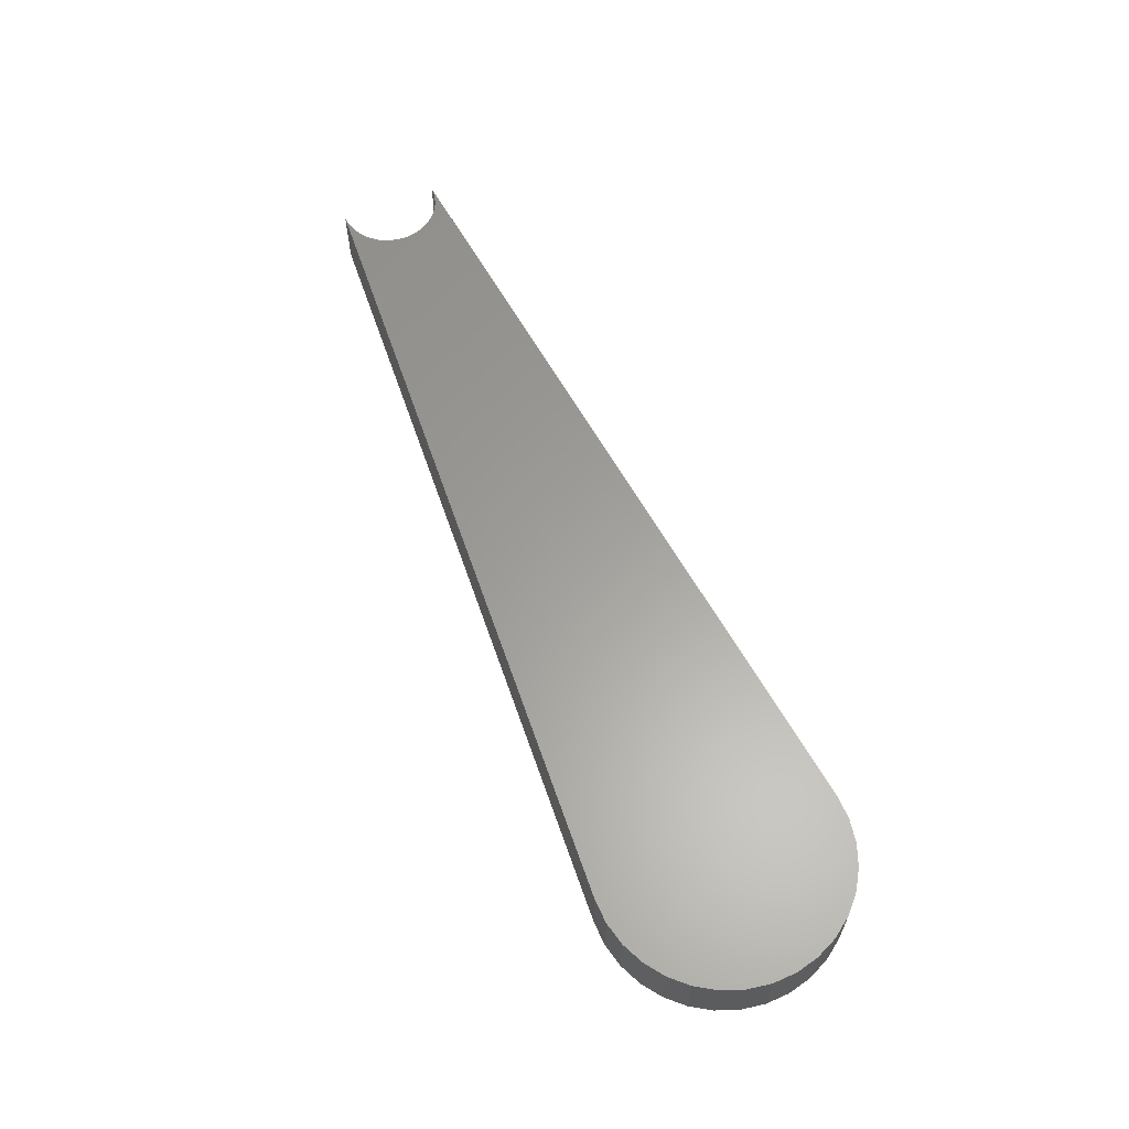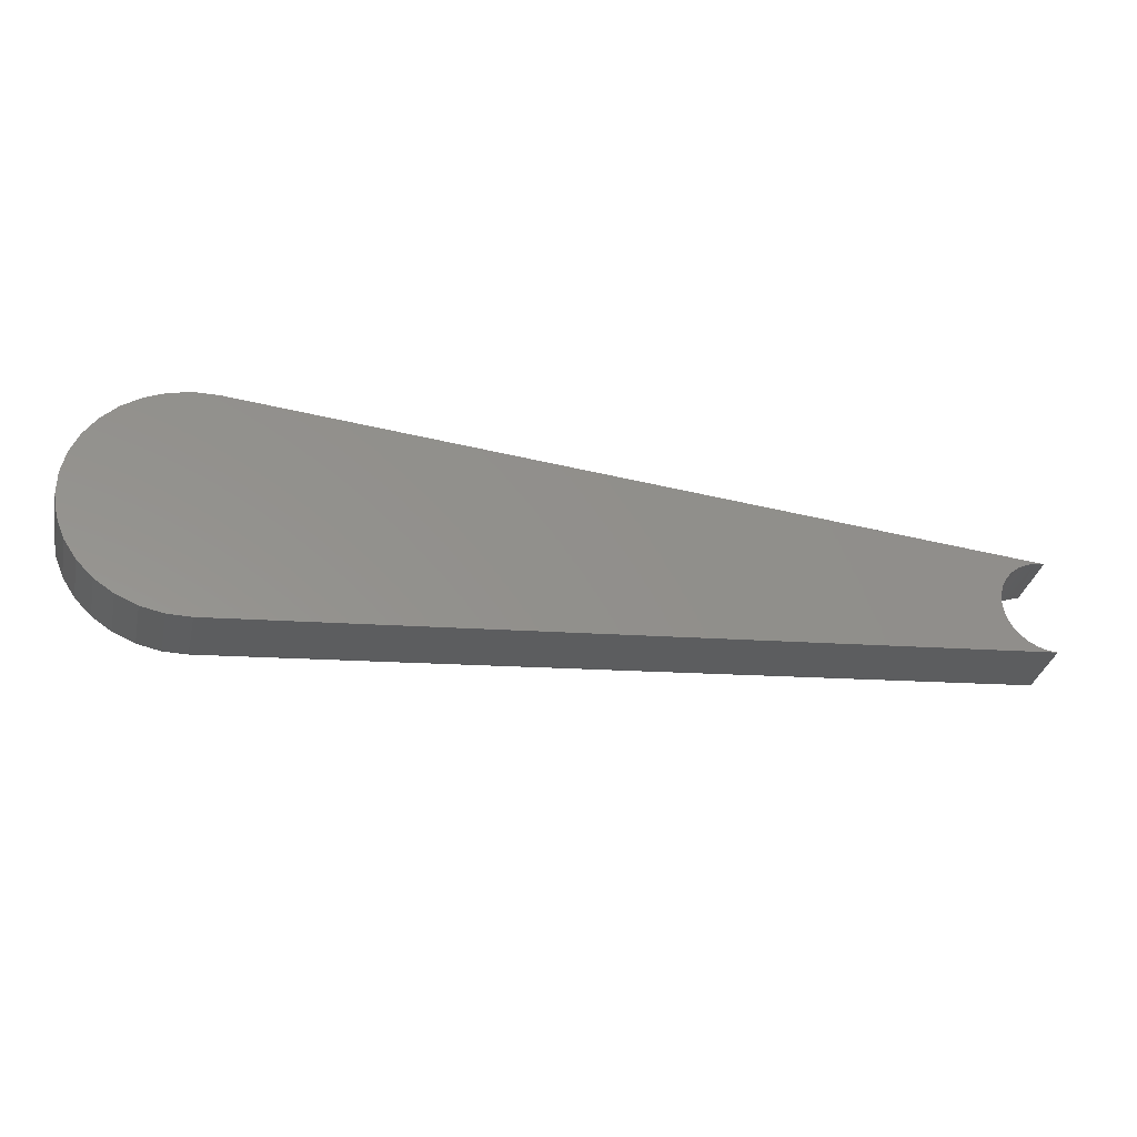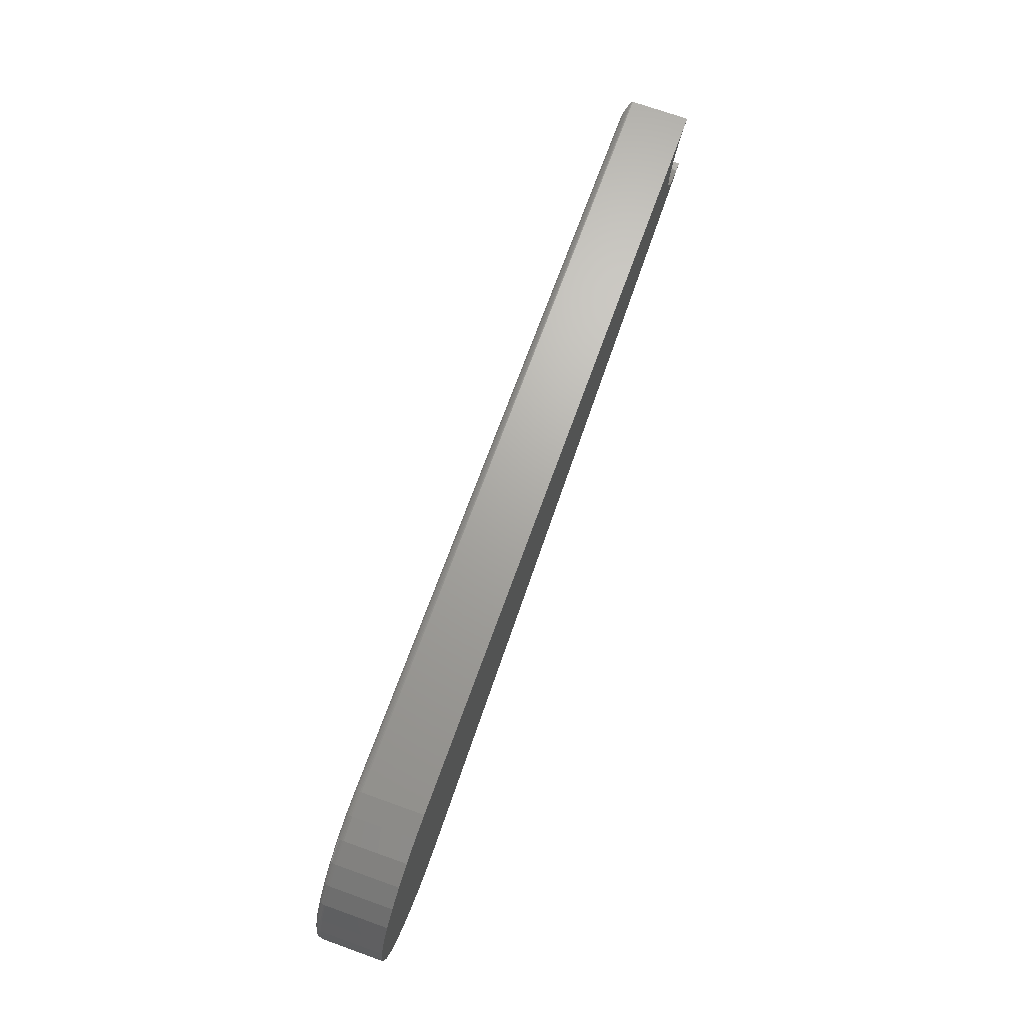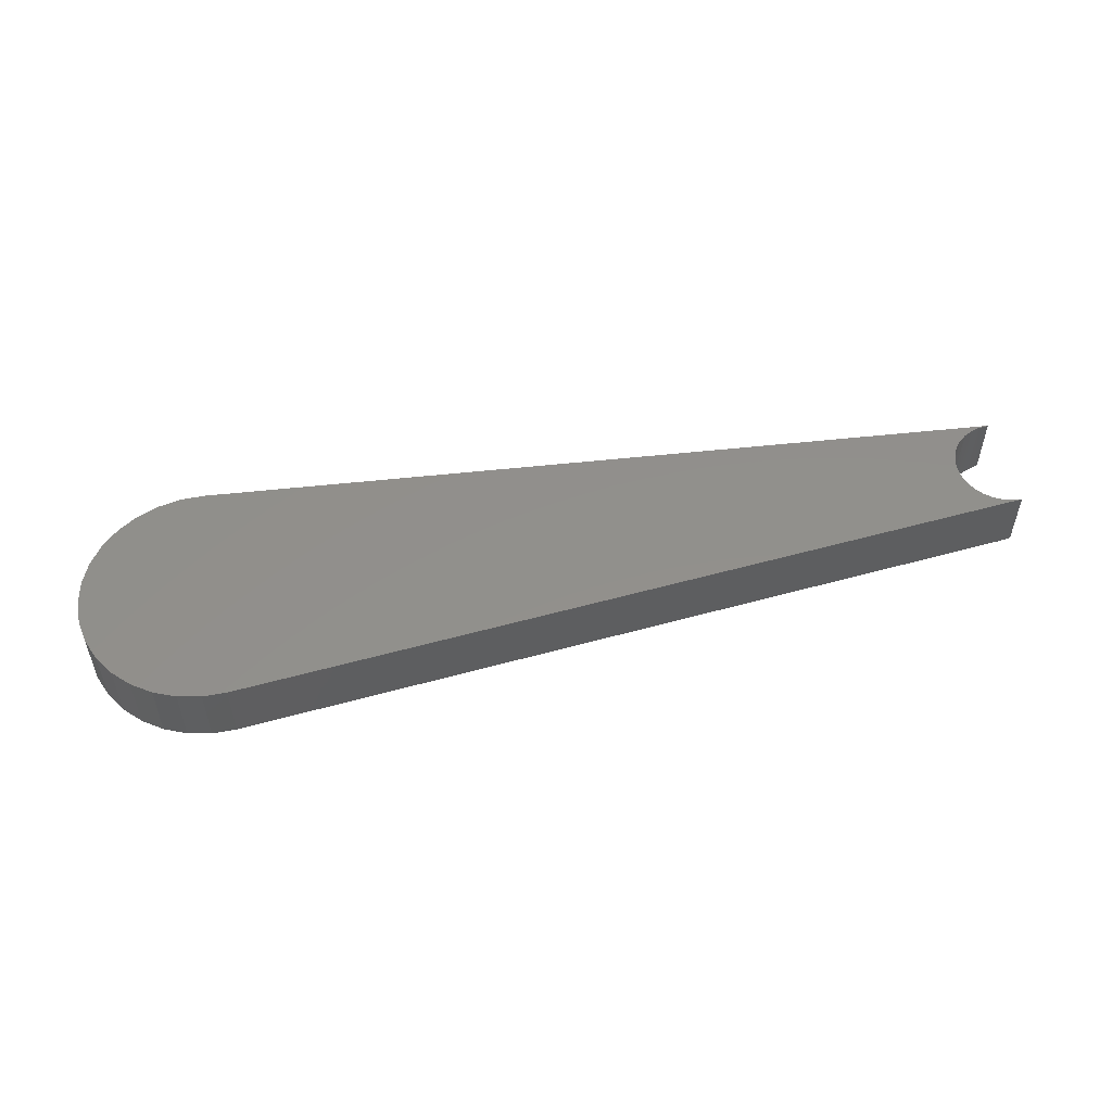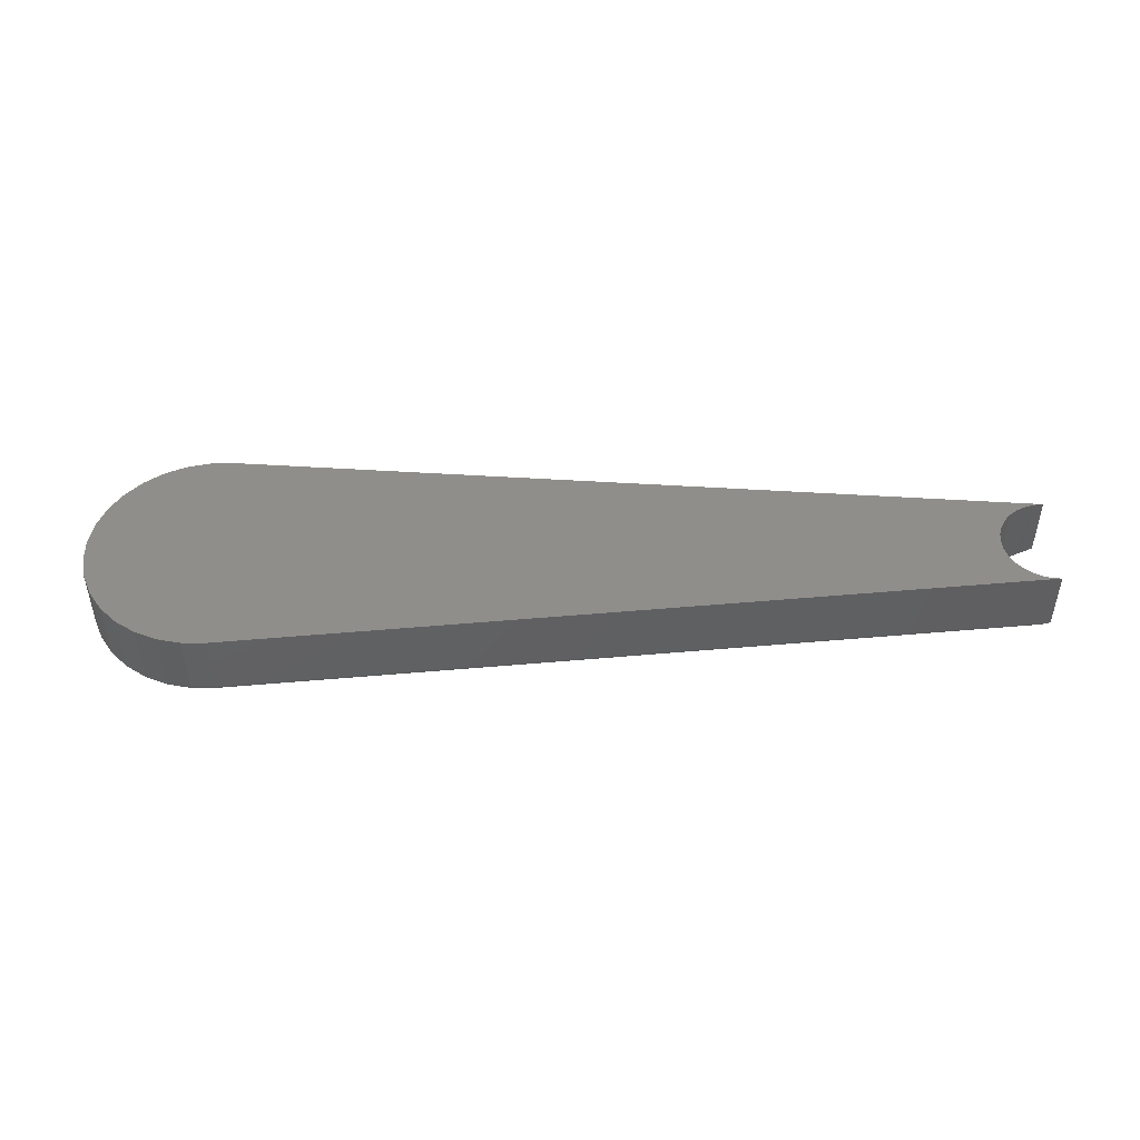
<metadata>
{"format":"stl","ext":"stl","renderer":"f3d","projection":"perspective","resolution":1024,"background":"white","views":[{"elev":61.1,"azim":66.0,"up":"+Y"},{"elev":-33.5,"azim":167.4,"up":"+Z"},{"elev":72.8,"azim":109.6,"up":"+Z"},{"elev":52.4,"azim":168.3,"up":"+Y"},{"elev":46.5,"azim":179.2,"up":"+Y"}]}
</metadata>
<code>
# stl→obj: 222 verts, 440 faces
v 0.3692 -0.07812 0.09395
v -0.6379 -0.07812 0.07912
v -0.63 -0.07812 0.072
v 0.3788 -0.07812 0.07057
v -0.6235 -0.07812 0.06354
v -0.6187 -0.07812 0.05401
v -0.6235 -0.07812 0.002744
v -0.63 -0.07812 -0.005722
v 0.3788 -0.07812 -0.004288
v 0.3692 -0.07812 -0.02766
v -0.6379 -0.07812 -0.01283
v 0.2433 -0.07812 -0.09625
v 0.2685 -0.07812 -0.09595
v 0.2933 -0.07812 -0.09077
v -0.6471 -0.07812 0.08463
v 0.3552 -0.07812 0.115
v 0.3374 -0.07812 0.133
v 0.3165 -0.07812 0.1472
v 0.2933 -0.07812 0.1571
v 0.2685 -0.07812 0.1622
v 0.2433 -0.07812 0.1625
v -0.6471 -0.07812 -0.01834
v 0.3165 -0.07812 -0.0809
v 0.3374 -0.07812 -0.06671
v 0.3552 -0.07812 -0.04874
v 0.3837 -0.07812 0.04578
v -0.6157 -0.07812 0.04376
v 0.3837 -0.07812 0.02051
v -0.6147 -0.07812 0.03314
v -0.6157 -0.07812 0.02252
v -0.6187 -0.07812 0.01227
v -0.6607 1.168e-17 0.0892
v -0.6683 -0.07285 0.09018
v -0.6719 8.566e-18 0.0903
v -0.6719 -0.07031 0.0903
v -0.6709 -0.07152 0.09029
v -0.6598 -0.07589 0.089
v -0.6541 -0.07732 0.08747
v -0.65 1.266e-17 0.08595
v -0.6492 -0.07803 0.08562
v -0.6401 1.343e-17 0.08066
v -0.6315 1.395e-17 0.07356
v -0.6244 1.42e-17 0.06489
v -0.6191 1.417e-17 0.05501
v -0.6244 1.023e-17 0.001388
v -0.6191 1.144e-17 0.01127
v -0.6315 8.902e-18 -0.007273
v -0.6401 7.496e-18 -0.01438
v -0.6541 -0.07732 -0.02119
v -0.6516 -0.07777 -0.0203
v -0.65 6.07e-18 -0.01966
v -0.6598 -0.07589 -0.02272
v -0.6607 4.676e-18 -0.02291
v -0.6719 1.428e-18 -0.02401
v -0.6719 -0.07031 -0.02401
v -0.6709 -0.07152 -0.024
v -0.6683 -0.07285 -0.0239
v -0.6158 1.247e-17 0.02199
v -0.6147 1.328e-17 0.03314
v -0.6158 1.386e-17 0.04429
v 0.2426 -0.07031 0.1703
v 0.2426 1.183e-16 0.1703
v 0.2694 1.212e-16 0.17
v 0.2694 -0.07031 0.17
v 0.2956 1.238e-16 0.1645
v 0.2956 -0.07031 0.1645
v 0.3203 1.259e-16 0.154
v 0.3203 -0.07031 0.154
v 0.3424 1.274e-16 0.139
v 0.3424 -0.07031 0.139
v 0.3613 1.283e-16 0.1199
v 0.3613 -0.07031 0.1199
v 0.3761 1.286e-16 0.0976
v 0.3761 -0.07031 0.0976
v 0.3862 1.281e-16 0.07282
v 0.3862 -0.07031 0.07282
v 0.3914 1.271e-16 0.04654
v 0.3914 -0.07031 0.04654
v 0.3914 1.254e-16 0.01975
v 0.3914 -0.07031 0.01975
v 0.3862 1.232e-16 -0.006539
v 0.3862 -0.07031 -0.006539
v 0.3761 1.205e-16 -0.03132
v 0.3761 -0.07031 -0.03132
v 0.3613 1.175e-16 -0.05366
v 0.3613 -0.07031 -0.05366
v 0.3424 1.142e-16 -0.07272
v 0.3424 -0.07031 -0.07272
v 0.3203 1.108e-16 -0.08776
v 0.3203 -0.07031 -0.08776
v 0.2956 1.074e-16 -0.09823
v 0.2956 -0.07031 -0.09823
v 0.2694 1.041e-16 -0.1037
v 0.2694 -0.07031 -0.1037
v 0.2426 9.796e-17 -0.104
v 0.2426 -0.07031 -0.104
v 0.2431 -0.07797 -0.09777
v 0.2427 -0.0733 -0.1034
v 0.2427 -0.07465 -0.1027
v 0.2428 -0.07584 -0.1018
v 0.2429 -0.07681 -0.1006
v 0.243 -0.07753 -0.09923
v 0.2426 -0.07184 -0.1039
v 0.2426 -0.07184 0.1702
v 0.2431 -0.07797 0.164
v 0.2426 -0.0733 0.1697
v 0.2427 -0.07465 0.169
v 0.2428 -0.07584 0.168
v 0.2429 -0.07681 0.1669
v 0.243 -0.07753 0.1655
v 0.2687 -0.07797 0.1638
v 0.2689 -0.07753 0.1652
v 0.269 -0.07681 0.1666
v 0.2691 -0.07584 0.1677
v 0.2692 -0.07465 0.1687
v 0.2693 -0.0733 0.1694
v 0.2694 -0.07184 0.1699
v 0.2687 -0.07797 -0.09747
v 0.2689 -0.07753 -0.09893
v 0.269 -0.07681 -0.1003
v 0.2691 -0.07584 -0.1014
v 0.2692 -0.07465 -0.1024
v 0.2693 -0.0733 -0.1031
v 0.2694 -0.07184 -0.1036
v 0.2937 -0.07797 -0.09223
v 0.2942 -0.07753 -0.09363
v 0.2946 -0.07681 -0.09492
v 0.2949 -0.07584 -0.09604
v 0.2952 -0.07465 -0.09697
v 0.2954 -0.0733 -0.09766
v 0.2956 -0.07184 -0.09808
v 0.3173 -0.07797 -0.08224
v 0.318 -0.07753 -0.08353
v 0.3186 -0.07681 -0.08471
v 0.3192 -0.07584 -0.08575
v 0.3196 -0.07465 -0.0866
v 0.32 -0.0733 -0.08724
v 0.3202 -0.07184 -0.08763
v 0.3384 -0.07797 -0.06788
v 0.3394 -0.07753 -0.06901
v 0.3402 -0.07681 -0.07005
v 0.341 -0.07584 -0.07096
v 0.3416 -0.07465 -0.0717
v 0.3421 -0.0733 -0.07226
v 0.3423 -0.07184 -0.0726
v 0.3564 -0.07797 -0.0497
v 0.3575 -0.07753 -0.05062
v 0.3586 -0.07681 -0.05147
v 0.3595 -0.07584 -0.05222
v 0.3603 -0.07465 -0.05283
v 0.3608 -0.0733 -0.05329
v 0.3612 -0.07184 -0.05357
v 0.3705 -0.07797 -0.02838
v 0.3718 -0.07753 -0.02906
v 0.373 -0.07681 -0.0297
v 0.374 -0.07584 -0.03025
v 0.3749 -0.07465 -0.0307
v 0.3755 -0.0733 -0.03104
v 0.3759 -0.07184 -0.03125
v 0.3802 -0.07797 -0.004727
v 0.3816 -0.07753 -0.005149
v 0.3829 -0.07681 -0.005538
v 0.3841 -0.07584 -0.00588
v 0.385 -0.07465 -0.00616
v 0.3857 -0.0733 -0.006368
v 0.3861 -0.07184 -0.006496
v 0.3852 -0.07797 0.02036
v 0.3866 -0.07753 0.02021
v 0.388 -0.07681 0.02008
v 0.3892 -0.07584 0.01997
v 0.3901 -0.07465 0.01987
v 0.3908 -0.0733 0.0198
v 0.3913 -0.07184 0.01976
v 0.3852 -0.07797 0.04593
v 0.3866 -0.07753 0.04607
v 0.388 -0.07681 0.0462
v 0.3892 -0.07584 0.04631
v 0.3901 -0.07465 0.04641
v 0.3908 -0.0733 0.04648
v 0.3913 -0.07184 0.04652
v 0.3802 -0.07797 0.07101
v 0.3816 -0.07753 0.07143
v 0.3829 -0.07681 0.07182
v 0.3841 -0.07584 0.07216
v 0.385 -0.07465 0.07244
v 0.3857 -0.0733 0.07265
v 0.3861 -0.07184 0.07278
v 0.3705 -0.07797 0.09466
v 0.3718 -0.07753 0.09535
v 0.373 -0.07681 0.09598
v 0.374 -0.07584 0.09653
v 0.3749 -0.07465 0.09699
v 0.3755 -0.0733 0.09733
v 0.3759 -0.07184 0.09753
v 0.3564 -0.07797 0.116
v 0.3575 -0.07753 0.1169
v 0.3586 -0.07681 0.1178
v 0.3595 -0.07584 0.1185
v 0.3603 -0.07465 0.1191
v 0.3608 -0.0733 0.1196
v 0.3612 -0.07184 0.1199
v 0.3384 -0.07797 0.1342
v 0.3394 -0.07753 0.1353
v 0.3402 -0.07681 0.1363
v 0.341 -0.07584 0.1372
v 0.3416 -0.07465 0.138
v 0.3421 -0.0733 0.1385
v 0.3423 -0.07184 0.1389
v 0.3173 -0.07797 0.1485
v 0.318 -0.07753 0.1498
v 0.3186 -0.07681 0.151
v 0.3192 -0.07584 0.152
v 0.3196 -0.07465 0.1529
v 0.32 -0.0733 0.1535
v 0.3202 -0.07184 0.1539
v 0.2937 -0.07797 0.1585
v 0.2942 -0.07753 0.1599
v 0.2946 -0.07681 0.1612
v 0.2949 -0.07584 0.1623
v 0.2952 -0.07465 0.1633
v 0.2954 -0.0733 0.1639
v 0.2956 -0.07184 0.1644
f 1 2 3
f 1 3 4
f 4 3 5
f 4 5 6
f 7 8 9
f 10 9 8
f 10 8 11
f 12 13 14
f 15 2 1
f 15 1 16
f 15 16 17
f 15 17 18
f 15 18 19
f 15 19 20
f 15 20 21
f 22 12 14
f 22 14 23
f 22 23 24
f 22 24 25
f 22 25 10
f 22 10 11
f 4 6 26
f 26 6 27
f 26 27 28
f 28 27 29
f 28 29 30
f 28 30 9
f 9 30 31
f 9 31 7
f 32 33 34
f 33 35 34
f 33 36 35
f 37 33 32
f 38 37 32
f 39 38 32
f 40 38 39
f 2 41 42
f 42 3 2
f 3 42 43
f 43 5 3
f 5 43 44
f 44 6 5
f 45 7 46
f 8 7 45
f 47 8 45
f 11 8 47
f 48 11 47
f 49 50 51
f 52 49 51
f 22 11 48
f 22 48 51
f 22 51 50
f 15 40 39
f 15 39 41
f 15 41 2
f 53 54 55
f 53 55 56
f 53 56 57
f 53 57 52
f 53 52 51
f 7 31 46
f 46 31 30
f 46 30 58
f 58 30 29
f 58 29 59
f 59 29 27
f 59 27 60
f 60 27 6
f 60 6 44
f 61 62 35
f 35 62 34
f 62 61 63
f 63 61 64
f 63 64 65
f 65 64 66
f 65 66 67
f 67 66 68
f 67 68 69
f 69 68 70
f 69 70 71
f 71 70 72
f 71 72 73
f 73 72 74
f 73 74 75
f 75 74 76
f 75 76 77
f 77 76 78
f 77 78 79
f 79 78 80
f 79 80 81
f 81 80 82
f 81 82 83
f 83 82 84
f 83 84 85
f 85 84 86
f 85 86 87
f 87 86 88
f 87 88 89
f 89 88 90
f 89 90 91
f 91 90 92
f 91 92 93
f 93 92 94
f 93 94 95
f 95 94 96
f 55 54 96
f 96 54 95
f 12 50 97
f 12 22 50
f 56 98 57
f 57 98 99
f 57 99 100
f 57 100 52
f 52 100 101
f 52 101 49
f 49 101 102
f 49 102 97
f 49 97 50
f 55 96 56
f 56 96 103
f 56 103 98
f 61 36 104
f 61 35 36
f 15 105 40
f 15 21 105
f 36 33 104
f 104 33 106
f 107 106 33
f 33 37 107
f 107 37 108
f 109 108 37
f 37 38 109
f 109 38 110
f 110 38 40
f 110 40 105
f 21 20 105
f 105 20 111
f 105 111 110
f 110 111 112
f 110 112 109
f 109 112 113
f 109 113 108
f 108 113 114
f 108 114 107
f 107 114 115
f 107 115 106
f 106 115 116
f 106 116 104
f 104 116 117
f 104 117 61
f 61 117 64
f 13 12 118
f 118 12 97
f 118 97 119
f 119 97 102
f 119 102 120
f 120 102 101
f 120 101 121
f 121 101 100
f 121 100 122
f 122 100 99
f 122 99 123
f 123 99 98
f 123 98 124
f 124 98 103
f 124 103 94
f 94 103 96
f 14 13 125
f 125 13 118
f 125 118 126
f 126 118 119
f 126 119 127
f 127 119 120
f 127 120 128
f 128 120 121
f 128 121 129
f 129 121 122
f 129 122 130
f 130 122 123
f 130 123 131
f 131 123 124
f 131 124 92
f 92 124 94
f 23 14 132
f 132 14 125
f 132 125 133
f 133 125 126
f 133 126 134
f 134 126 127
f 134 127 135
f 135 127 128
f 135 128 136
f 136 128 129
f 136 129 137
f 137 129 130
f 137 130 138
f 138 130 131
f 138 131 90
f 90 131 92
f 24 23 139
f 139 23 132
f 139 132 140
f 140 132 133
f 140 133 141
f 141 133 134
f 141 134 142
f 142 134 135
f 142 135 143
f 143 135 136
f 143 136 144
f 144 136 137
f 144 137 145
f 145 137 138
f 145 138 88
f 88 138 90
f 25 24 146
f 146 24 139
f 146 139 147
f 147 139 140
f 147 140 148
f 148 140 141
f 148 141 149
f 149 141 142
f 149 142 150
f 150 142 143
f 150 143 151
f 151 143 144
f 151 144 152
f 152 144 145
f 152 145 86
f 86 145 88
f 10 25 153
f 153 25 146
f 153 146 154
f 154 146 147
f 154 147 155
f 155 147 148
f 155 148 156
f 156 148 149
f 156 149 157
f 157 149 150
f 157 150 158
f 158 150 151
f 158 151 159
f 159 151 152
f 159 152 84
f 84 152 86
f 9 10 160
f 160 10 153
f 160 153 161
f 161 153 154
f 161 154 162
f 162 154 155
f 162 155 163
f 163 155 156
f 163 156 164
f 164 156 157
f 164 157 165
f 165 157 158
f 165 158 166
f 166 158 159
f 166 159 82
f 82 159 84
f 28 9 167
f 167 9 160
f 167 160 168
f 168 160 161
f 168 161 169
f 169 161 162
f 169 162 170
f 170 162 163
f 170 163 171
f 171 163 164
f 171 164 172
f 172 164 165
f 172 165 173
f 173 165 166
f 173 166 80
f 80 166 82
f 26 28 174
f 174 28 167
f 174 167 175
f 175 167 168
f 175 168 176
f 176 168 169
f 176 169 177
f 177 169 170
f 177 170 178
f 178 170 171
f 178 171 179
f 179 171 172
f 179 172 180
f 180 172 173
f 180 173 78
f 78 173 80
f 4 26 181
f 181 26 174
f 181 174 182
f 182 174 175
f 182 175 183
f 183 175 176
f 183 176 184
f 184 176 177
f 184 177 185
f 185 177 178
f 185 178 186
f 186 178 179
f 186 179 187
f 187 179 180
f 187 180 76
f 76 180 78
f 1 4 188
f 188 4 181
f 188 181 189
f 189 181 182
f 189 182 190
f 190 182 183
f 190 183 191
f 191 183 184
f 191 184 192
f 192 184 185
f 192 185 193
f 193 185 186
f 193 186 194
f 194 186 187
f 194 187 74
f 74 187 76
f 16 1 195
f 195 1 188
f 195 188 196
f 196 188 189
f 196 189 197
f 197 189 190
f 197 190 198
f 198 190 191
f 198 191 199
f 199 191 192
f 199 192 200
f 200 192 193
f 200 193 201
f 201 193 194
f 201 194 72
f 72 194 74
f 17 16 202
f 202 16 195
f 202 195 203
f 203 195 196
f 203 196 204
f 204 196 197
f 204 197 205
f 205 197 198
f 205 198 206
f 206 198 199
f 206 199 207
f 207 199 200
f 207 200 208
f 208 200 201
f 208 201 70
f 70 201 72
f 18 17 209
f 209 17 202
f 209 202 210
f 210 202 203
f 210 203 211
f 211 203 204
f 211 204 212
f 212 204 205
f 212 205 213
f 213 205 206
f 213 206 214
f 214 206 207
f 214 207 215
f 215 207 208
f 215 208 68
f 68 208 70
f 19 18 216
f 216 18 209
f 216 209 217
f 217 209 210
f 217 210 218
f 218 210 211
f 218 211 219
f 219 211 212
f 219 212 220
f 220 212 213
f 220 213 221
f 221 213 214
f 221 214 222
f 222 214 215
f 222 215 66
f 66 215 68
f 20 19 111
f 111 19 216
f 111 216 112
f 112 216 217
f 112 217 113
f 113 217 218
f 113 218 114
f 114 218 219
f 114 219 115
f 115 219 220
f 115 220 116
f 116 220 221
f 116 221 117
f 117 221 222
f 117 222 64
f 64 222 66
f 43 42 75
f 44 43 75
f 47 45 81
f 48 47 81
f 91 93 95
f 34 62 63
f 34 63 65
f 34 65 67
f 34 67 69
f 34 69 71
f 34 71 73
f 34 73 32
f 73 75 42
f 73 42 41
f 73 41 39
f 73 39 32
f 83 54 53
f 83 53 51
f 83 51 48
f 83 48 81
f 54 83 85
f 54 85 87
f 54 87 89
f 54 89 91
f 54 91 95
f 58 59 79
f 79 59 60
f 79 60 77
f 77 60 44
f 77 44 75
f 45 46 81
f 81 46 58
f 81 58 79

</code>
